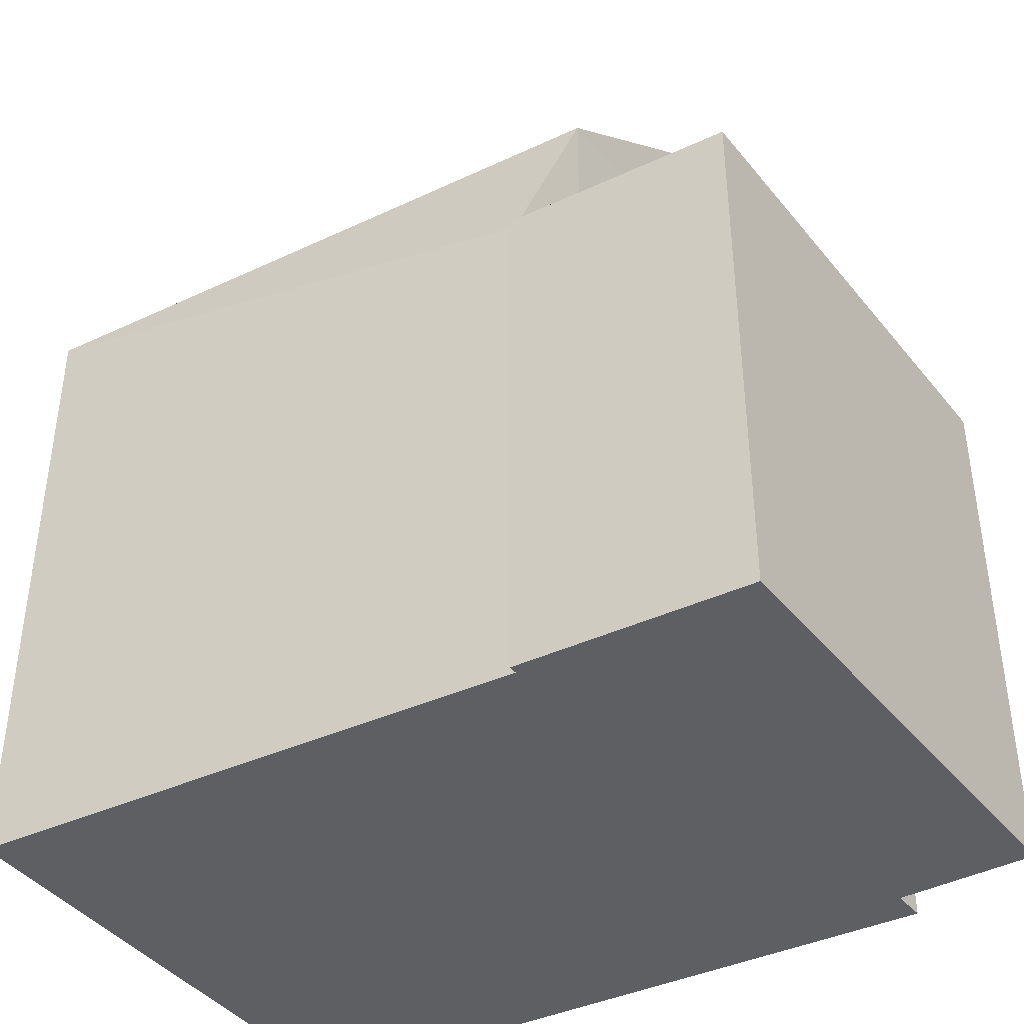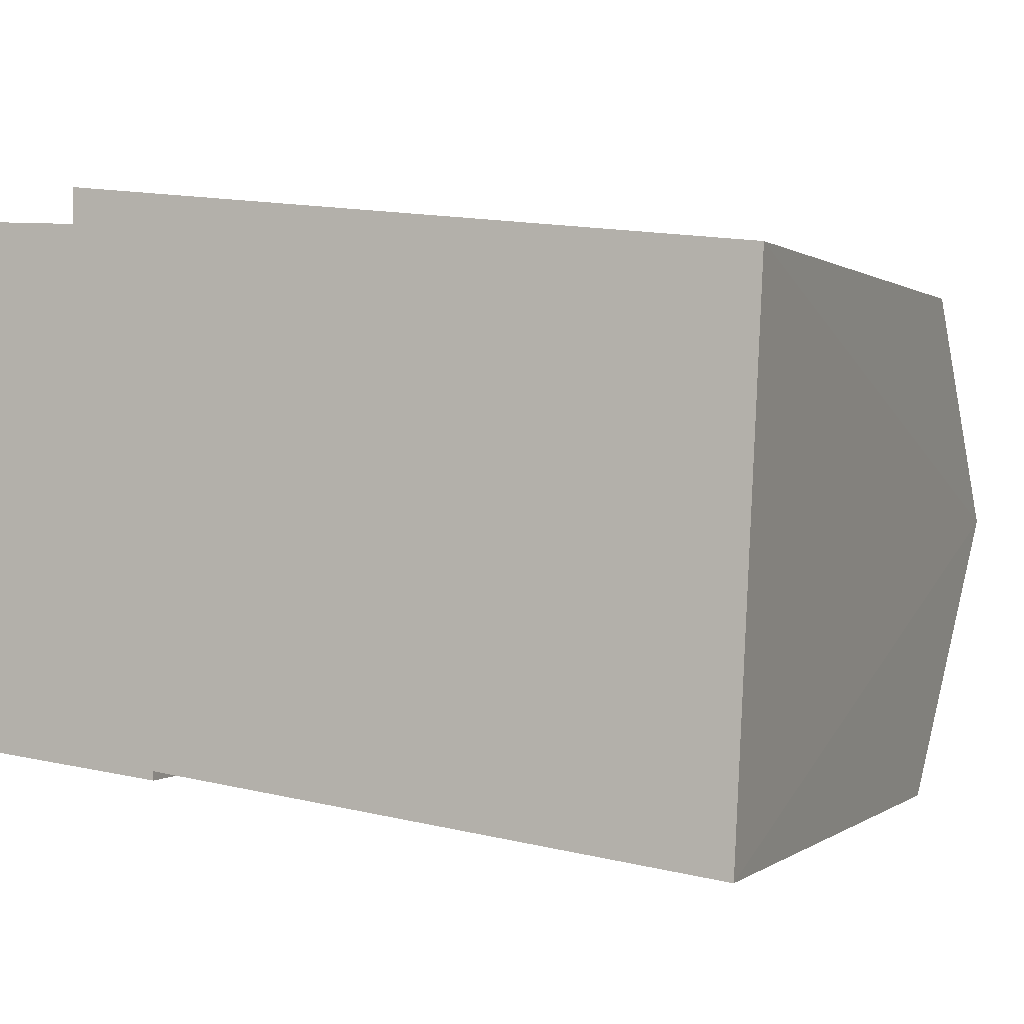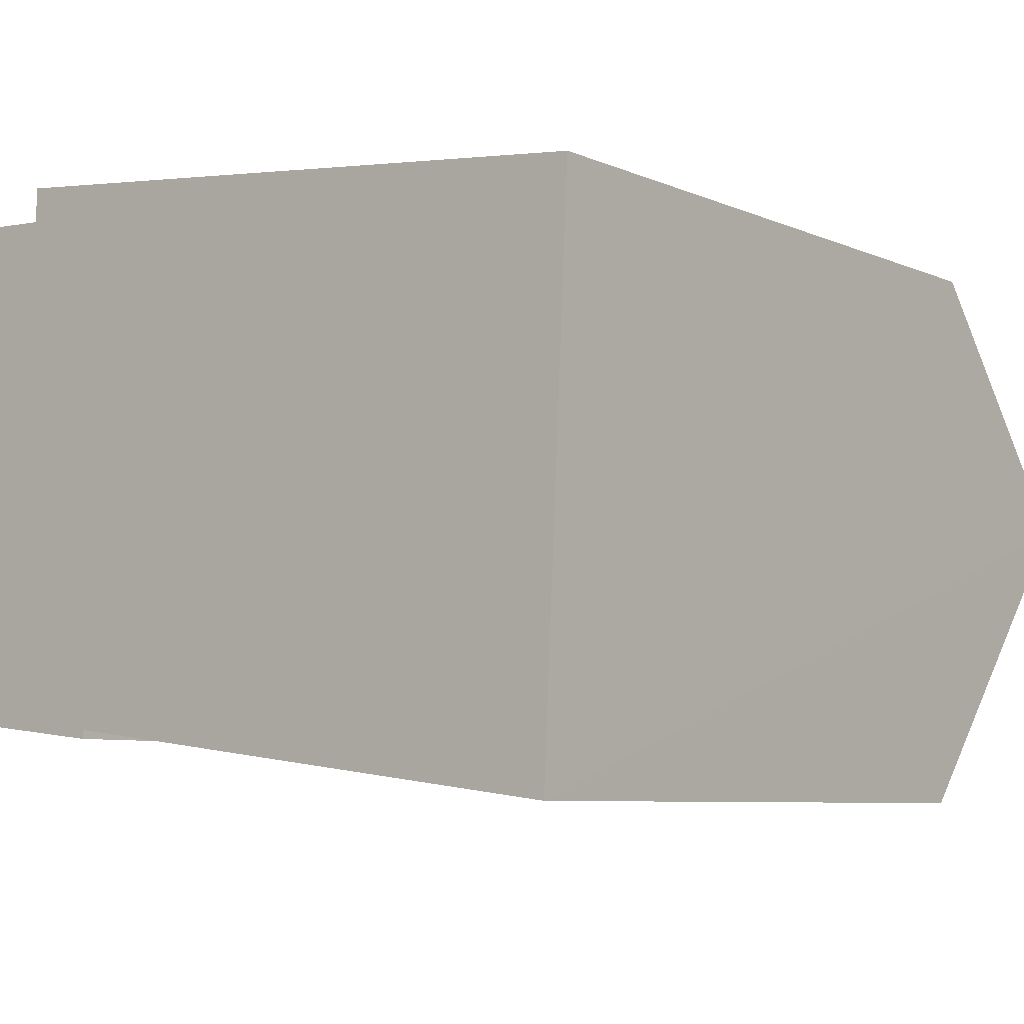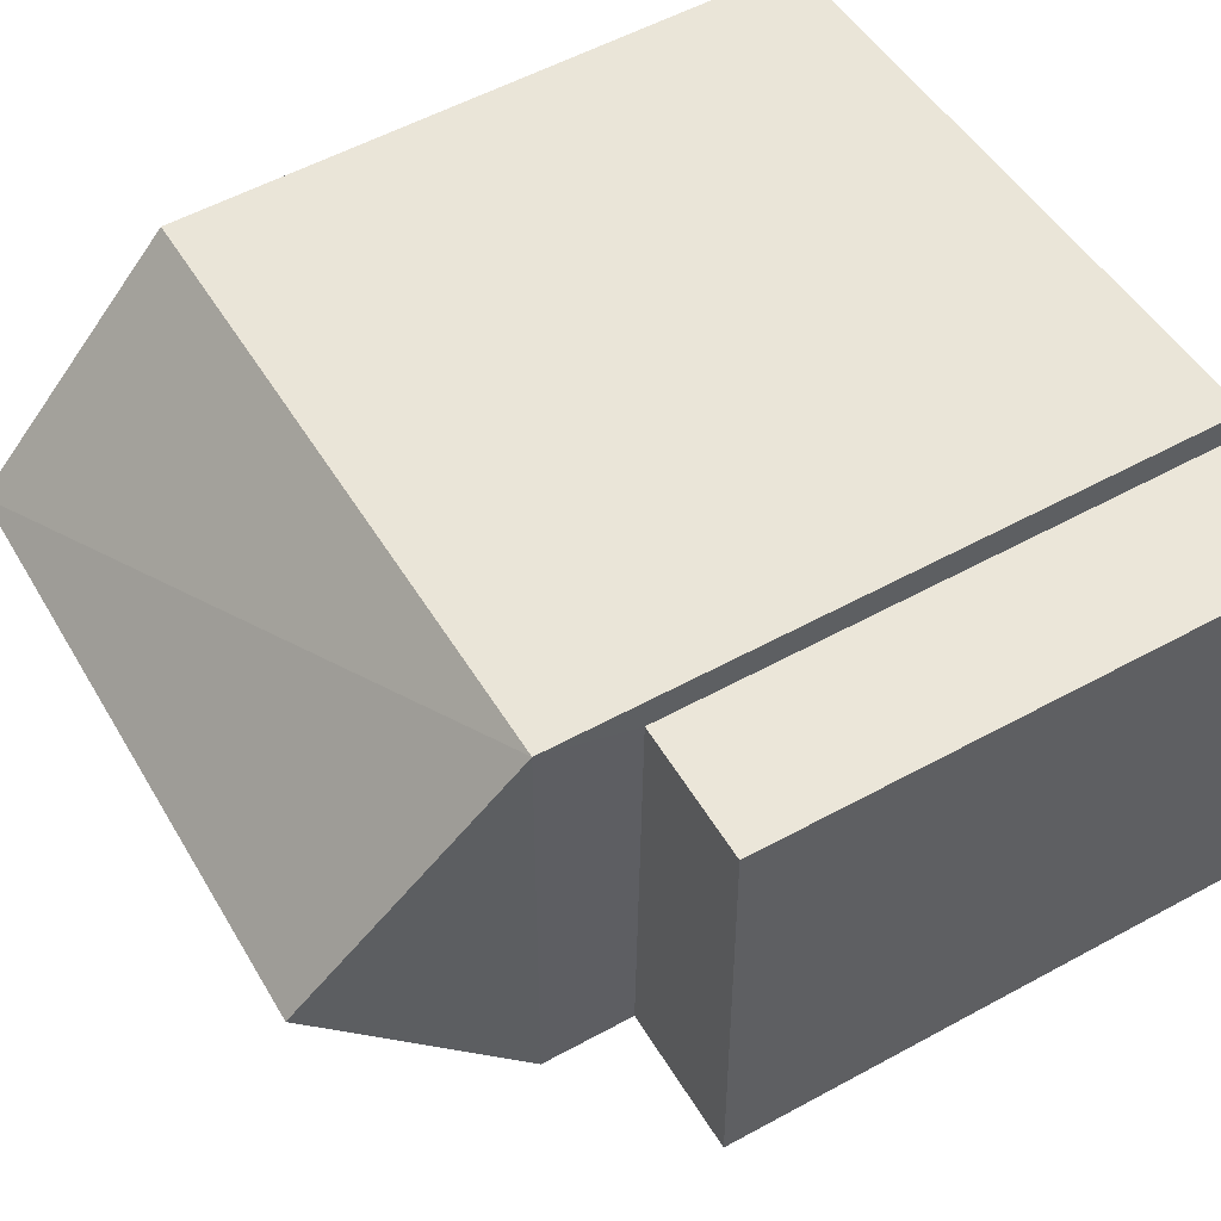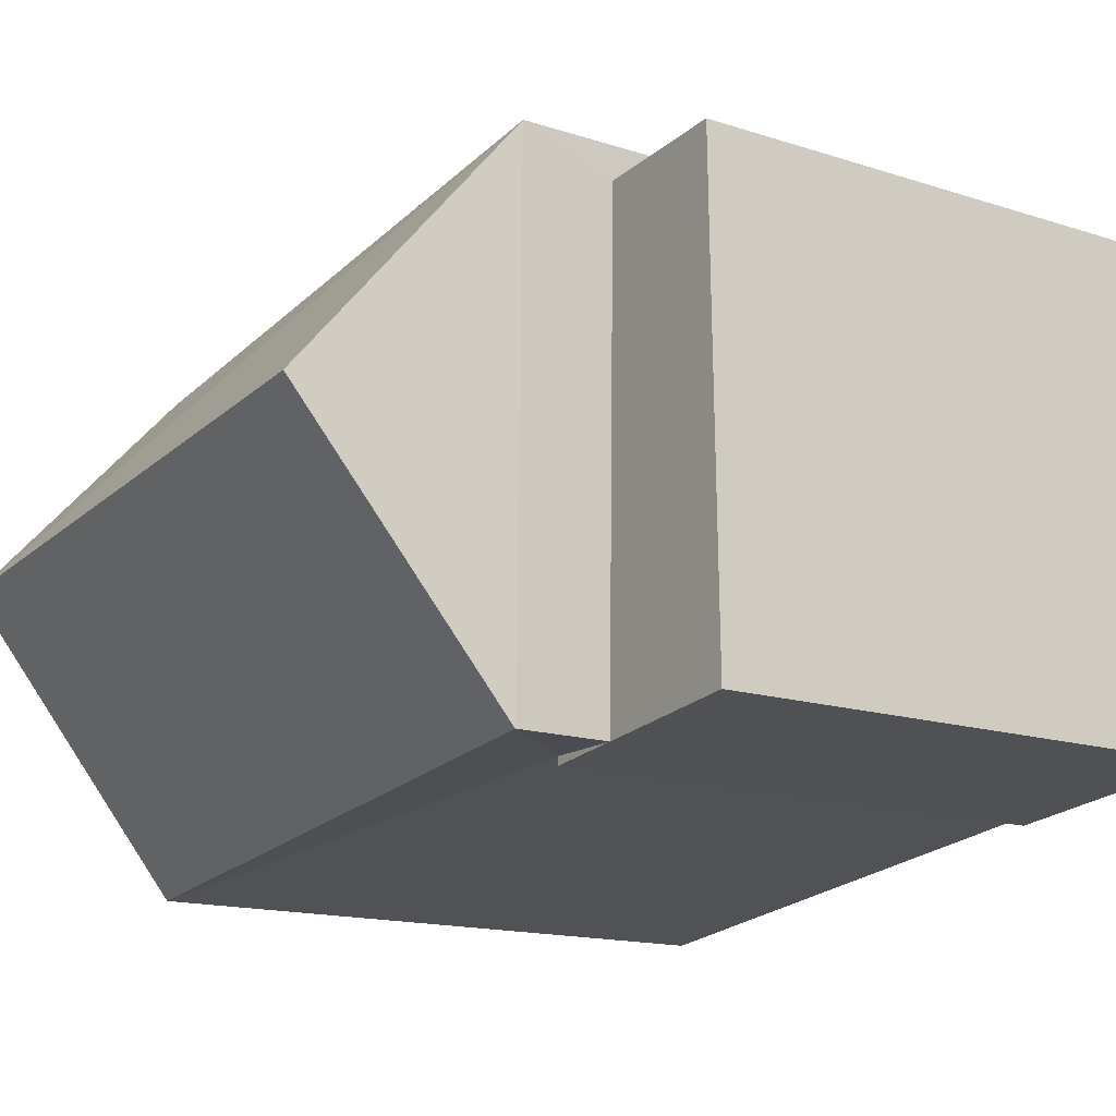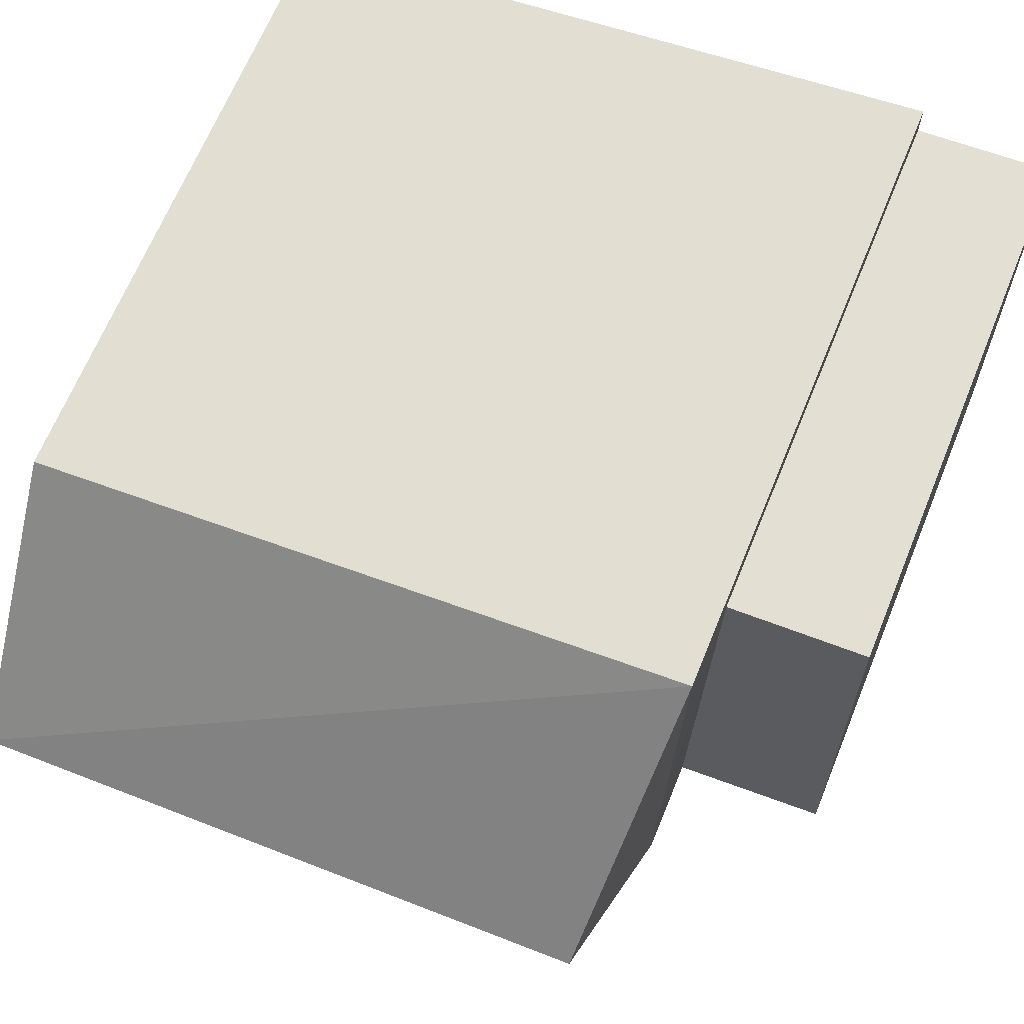
<metadata>
{"format":"obj","ext":"obj","renderer":"f3d","projection":"perspective","resolution":1024,"background":"white","views":[{"elev":-40.6,"azim":-143.9,"up":"+Y"},{"elev":0.4,"azim":22.9,"up":"+Z"},{"elev":-7.0,"azim":39.0,"up":"+Z"},{"elev":56.1,"azim":-119.7,"up":"+Z"},{"elev":-15.3,"azim":-124.3,"up":"+Z"},{"elev":66.9,"azim":-157.7,"up":"+Z"}]}
</metadata>
<code>
v 8.505 0 -5.243
v 8.98 0 4.576
v -3.373 0 6.001
v -6.066 0 -3.66
v -1.79 0 -4.135
v -1.79 0 -3.976
v -3.373 0 5.368
v -5.907 0 5.526
v -3.373 10.16 6.001
v -1.79 10.16 -4.135
v -5.907 10.16 5.526
v -1.79 10.16 -3.976
v -3.373 10.16 5.368
v -6.066 10.16 -3.66
v 8.822 15.9 0.1414
v 8.98 10.16 4.576
v 8.505 11.93 -5.243
v -3.215 10.16 -3.976
v -3.373 11.93 6.001
v -3.215 11.93 -3.976
v 8.98 11.93 4.576
v -2.898 15.9 1.092
f 1 2 3
f 4 5 6
f 7 8 4
f 1 3 7
f 7 4 6
f 6 1 7
f 2 3 9
f 5 6 10
f 7 8 11
f 6 1 12
f 8 4 11
f 3 7 13
f 4 5 14
f 1 2 15
f 2 16 9
f 6 10 12
f 7 13 11
f 4 11 14
f 5 10 14
f 3 9 13
f 1 12 17
f 2 16 15
f 1 17 15
f 18 10 12
f 13 18 11
f 18 10 14
f 18 11 14
f 16 9 19
f 18 12 20
f 9 13 19
f 13 18 20
f 16 21 19
f 12 20 17
f 13 20 19
f 16 21 15
f 20 17 22
f 20 19 22
f 21 19 15
f 17 22 15
f 19 22 15
f 3 2 1
f 6 5 4
f 4 8 7
f 7 3 1
f 6 4 7
f 7 1 6
f 9 3 2
f 10 6 5
f 11 8 7
f 12 1 6
f 11 4 8
f 13 7 3
f 14 5 4
f 15 2 1
f 9 16 2
f 12 10 6
f 11 13 7
f 14 11 4
f 14 10 5
f 13 9 3
f 17 12 1
f 15 16 2
f 15 17 1
f 12 10 18
f 11 18 13
f 14 10 18
f 14 11 18
f 19 9 16
f 20 12 18
f 19 13 9
f 20 18 13
f 19 21 16
f 17 20 12
f 19 20 13
f 15 21 16
f 22 17 20
f 22 19 20
f 15 19 21
f 15 22 17
f 15 22 19

</code>
